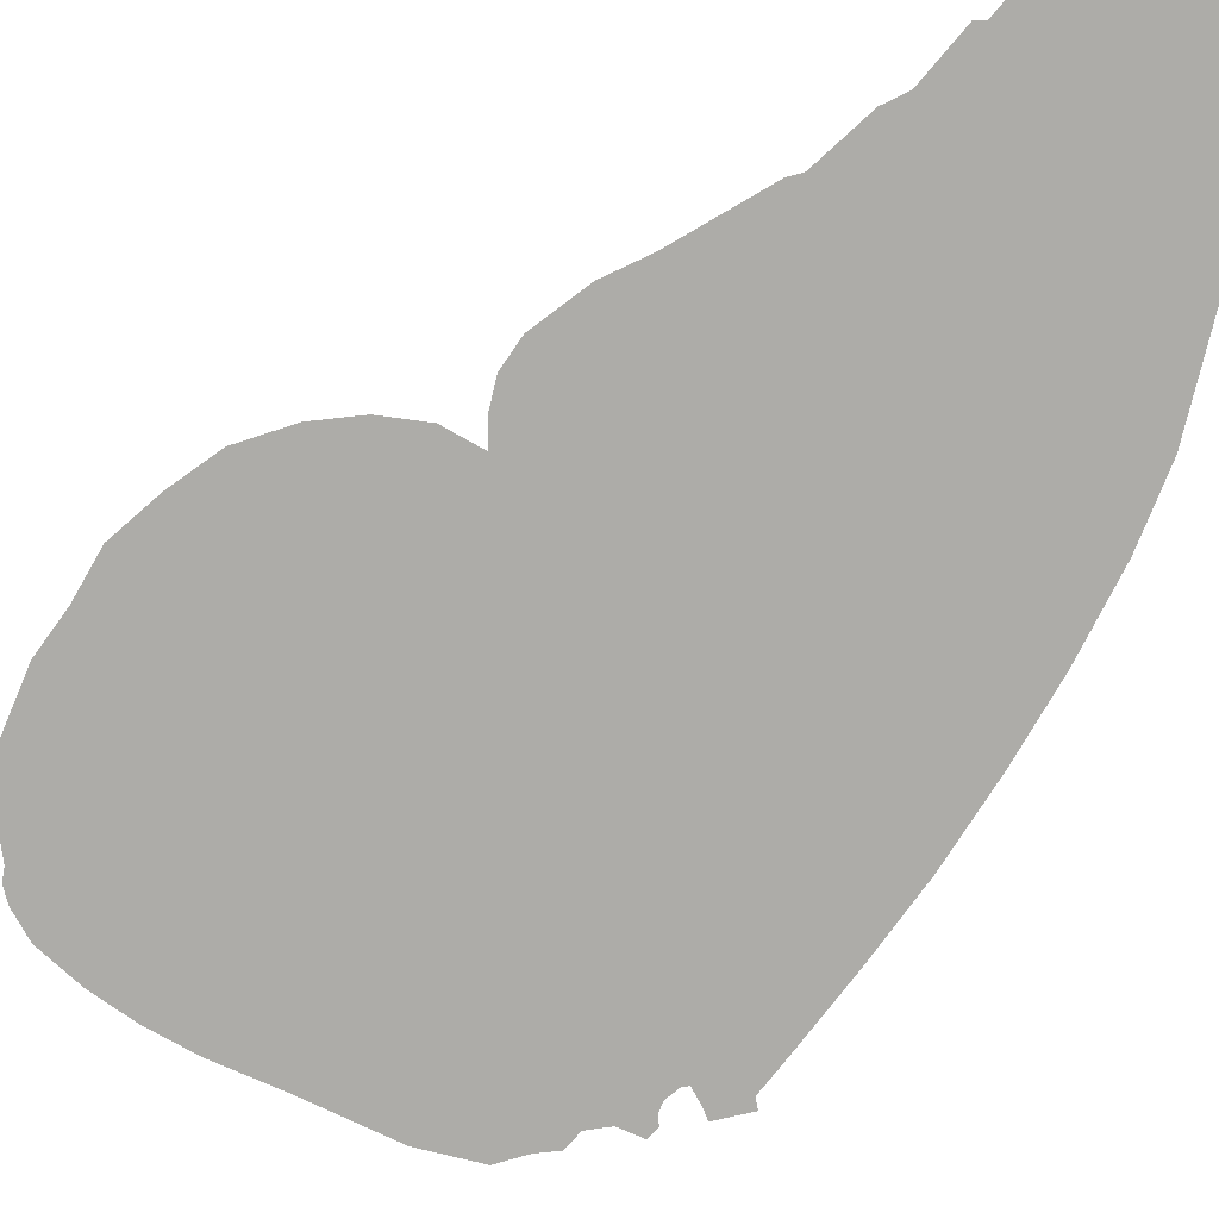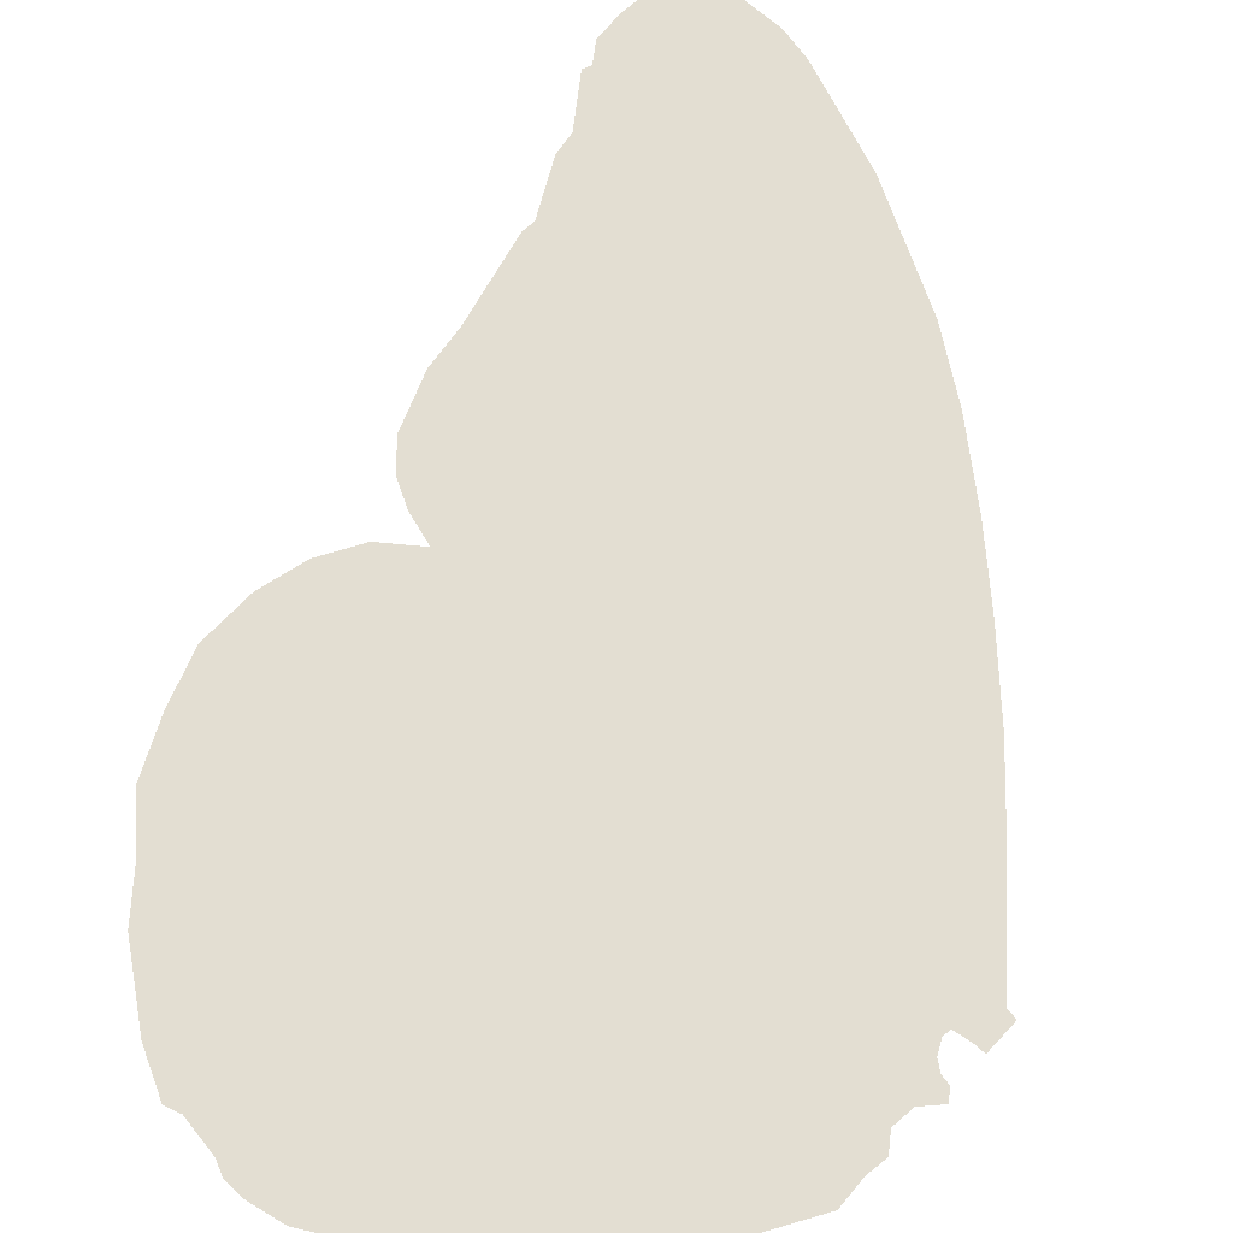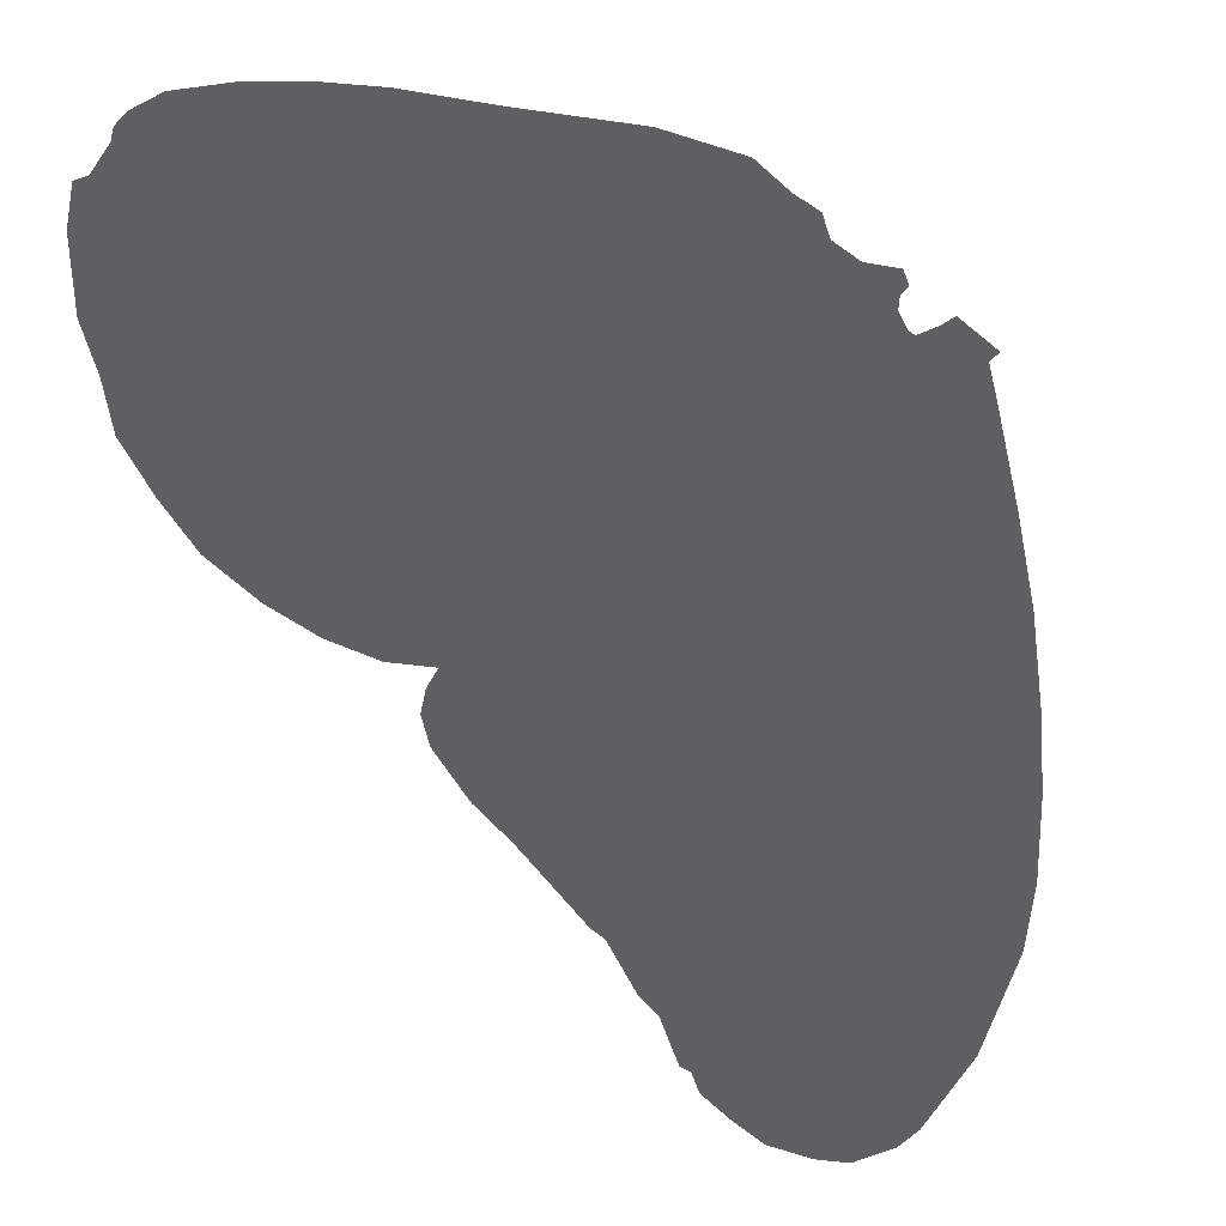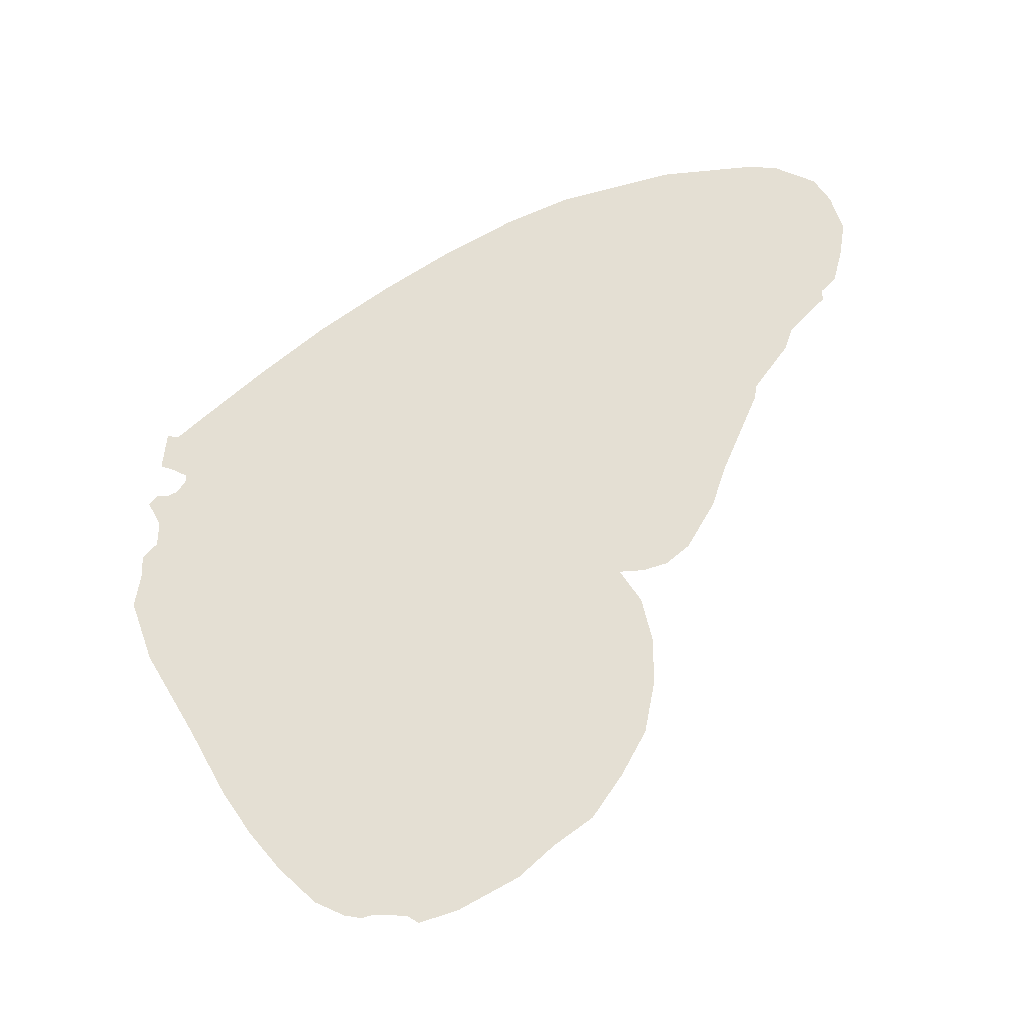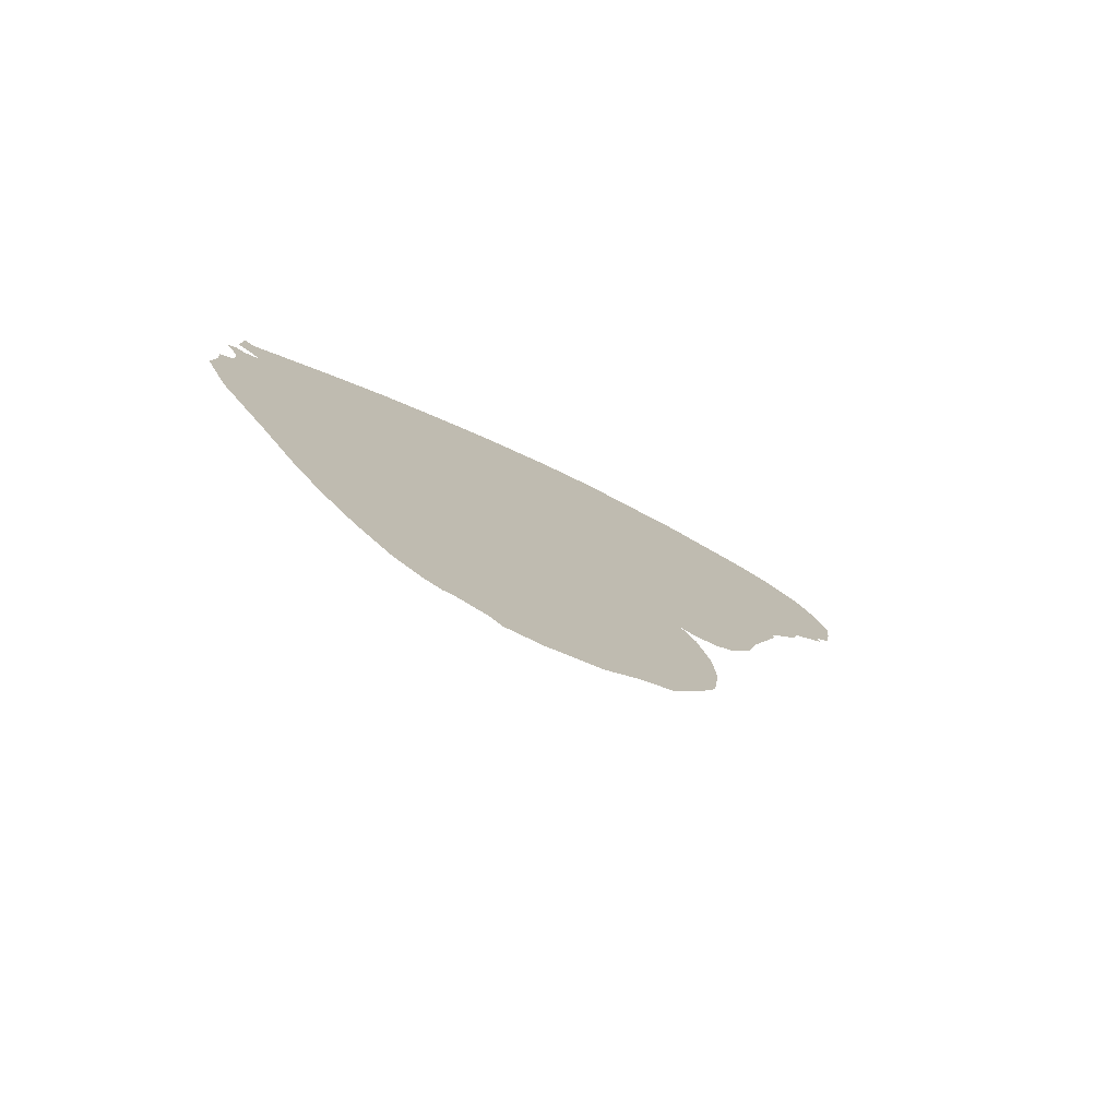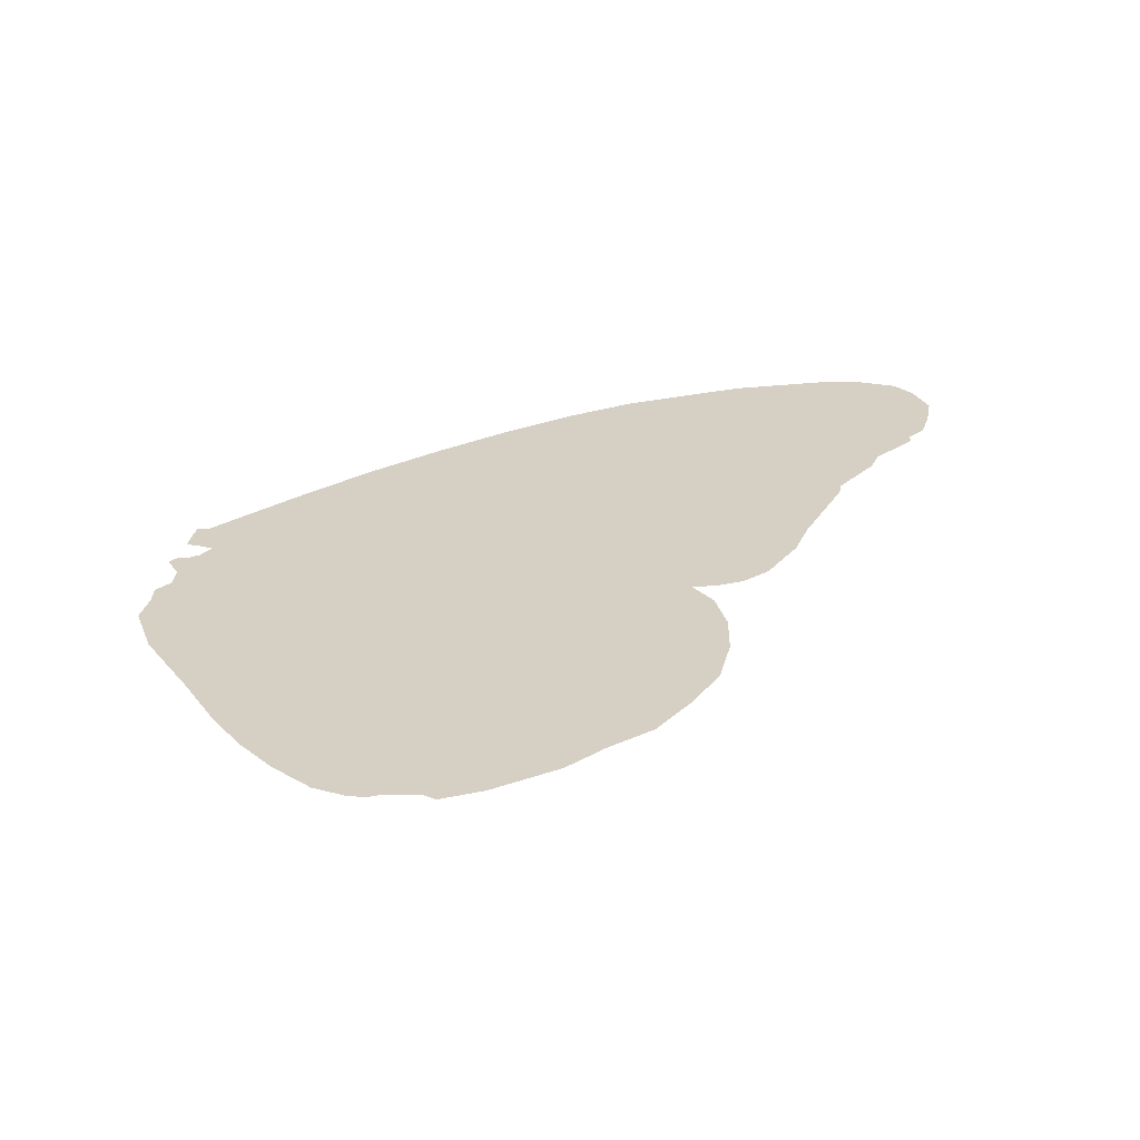
<metadata>
{"format":"obj","ext":"obj","renderer":"f3d","projection":"perspective","resolution":1024,"background":"white","views":[{"elev":66.6,"azim":-97.3,"up":"+Y"},{"elev":30.8,"azim":-137.6,"up":"+Y"},{"elev":-79.5,"azim":-126.6,"up":"+Y"},{"elev":-14.8,"azim":26.7,"up":"+Z"},{"elev":-67.4,"azim":2.9,"up":"+Z"},{"elev":-55.6,"azim":35.9,"up":"+Z"}]}
</metadata>
<code>
v  35.99 55.61 -49.55
v  59.95 79.47 -10.86
v  81.24 72.71 -135.1
v  91.89 102.1 -11.54
v  123.8 128.6 10.18
v  1101 506.6 -1786
v  1061 483 -1758
v  1226 604.7 -1734
v  145.1 165.3 132.4
v  201 217.4 202.4
v  147.8 154.7 61.67
v  278.2 275.1 218.6
v  363.4 333.3 205.1
v  43.97 19.36 -287.3
v  83.9 58.18 -228.2
v  49.3 7.795 -374.4
v  571 475.9 176.6
v  776 616.7 148.5
v  38.65 -21.55 -497.9
v  118.5 -4.294 -722
v  291.5 64.23 -1031
v  973 747.5 95.74
v  419.3 112.3 -1274
v  1231 923.2 51.55
v  523.1 157.3 -1437
v  632.3 210 -1578
v  760 277.8 -1709
v  858.5 339 -1759
v  914.4 377 -1769
v  954.4 407.9 -1755
v  1418 765.1 -1597
v  1524 863.3 -1469
v  1649 973.3 -1350
v  1740 1070 -1169
v  1812 1154 -982.3
v  1833 1207 -767.3
v  1428 1053 -4.409
v  1551 1120 -118.5
v  1662 1179 -237.7
v  1819 1230 -580
v  1772 1227 -404.6
g BUTT08
f 1 2 3
f 2 4 3
f 4 5 3
f 6 7 8
f 9 10 11
f 10 12 11
f 12 13 11
f 14 15 16
f 13 17 11
f 11 17 5
f 5 17 3
f 3 17 15
f 17 18 15
f 15 18 16
f 16 18 19
f 19 18 20
f 20 18 21
f 18 22 21
f 21 22 23
f 22 24 23
f 23 24 25
f 25 24 26
f 26 24 27
f 27 24 28
f 28 24 29
f 29 24 30
f 30 24 7
f 7 24 8
f 8 24 31
f 31 24 32
f 32 24 33
f 33 24 34
f 34 24 35
f 35 24 36
f 24 37 36
f 37 38 36
f 38 39 36
f 36 39 40
f 39 41 40
v  56.22 139.8 268.8
v  91.82 164.4 264.4
v  50.29 110.6 126.8
v  88.85 135.9 115
v  216.4 215.1 49.55
v  160.1 228.4 352.4
v  397.4 329.8 -29.52
v  352.9 407.9 592.9
v  450.8 360.4 -71.68
v  702.9 524.8 -155.8
v  539.8 579.6 812.7
v  1219 880.8 -218.6
v  750.4 767.6 1030
v  952.1 944.4 1219
v  1670 1191 -277
v  1178 1138 1406
v  1768 1263 -263.9
v  1851 1328 -227.7
v  1925 1396 -144
v  2008 1490 56.37
v  2044 1546 226.8
v  2148 1682 581.5
v  2151 1694 638.2
v  1385 1310 1544
v  1765 1609 1712
v  2257 1806 839.2
v  2278 1837 933
v  2100 1861 1786
v  2397 1951 1100
v  2391 1954 1140
v  2201 1932 1784
v  2349 2027 1727
v  2415 2058 1637
v  2471 2072 1491
v  2462 2041 1349
v  2441 2002 1213
g BUTT09
f 42 43 44
f 44 43 45
f 45 43 46
f 43 47 46
f 46 47 48
f 47 49 48
f 48 49 50
f 50 49 51
f 49 52 51
f 51 52 53
f 52 54 53
f 54 55 53
f 53 55 56
f 55 57 56
f 56 57 58
f 58 57 59
f 59 57 60
f 60 57 61
f 61 57 62
f 62 57 63
f 63 57 64
f 57 65 64
f 65 66 64
f 64 66 67
f 67 66 68
f 66 69 68
f 68 69 70
f 70 69 71
f 69 72 71
f 72 73 71
f 73 74 71
f 74 75 71
f 75 76 71
f 76 77 71

</code>
